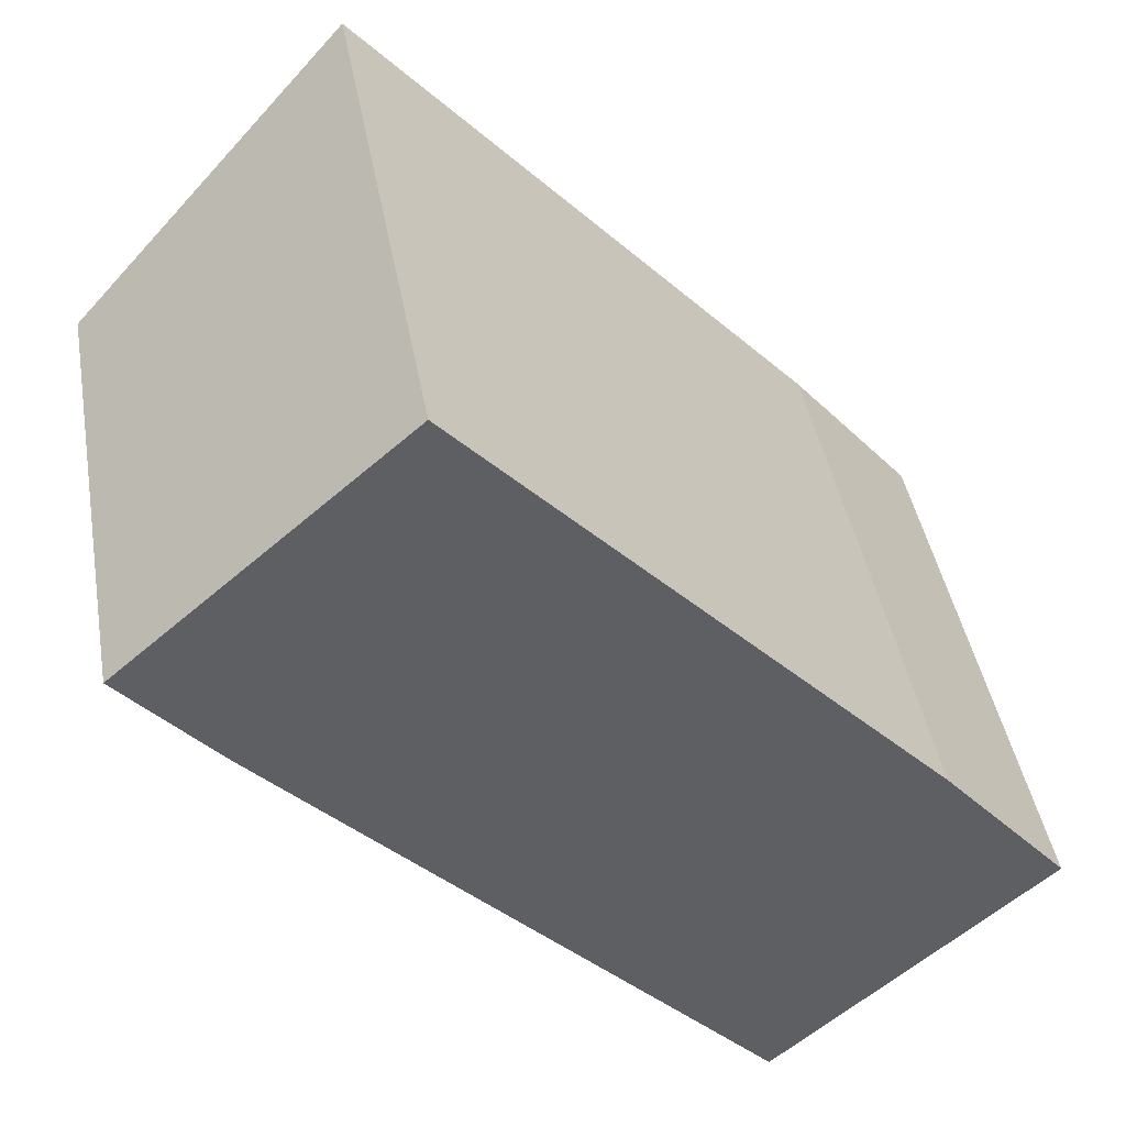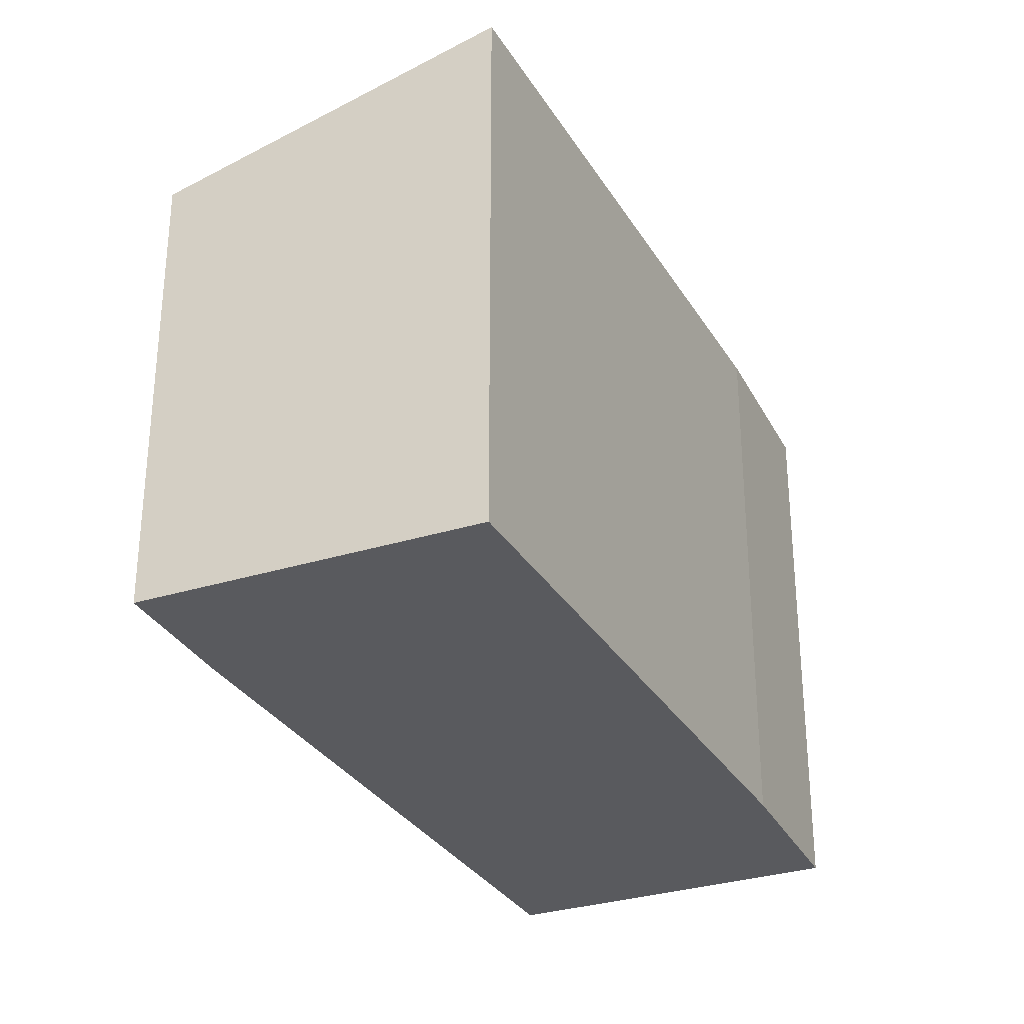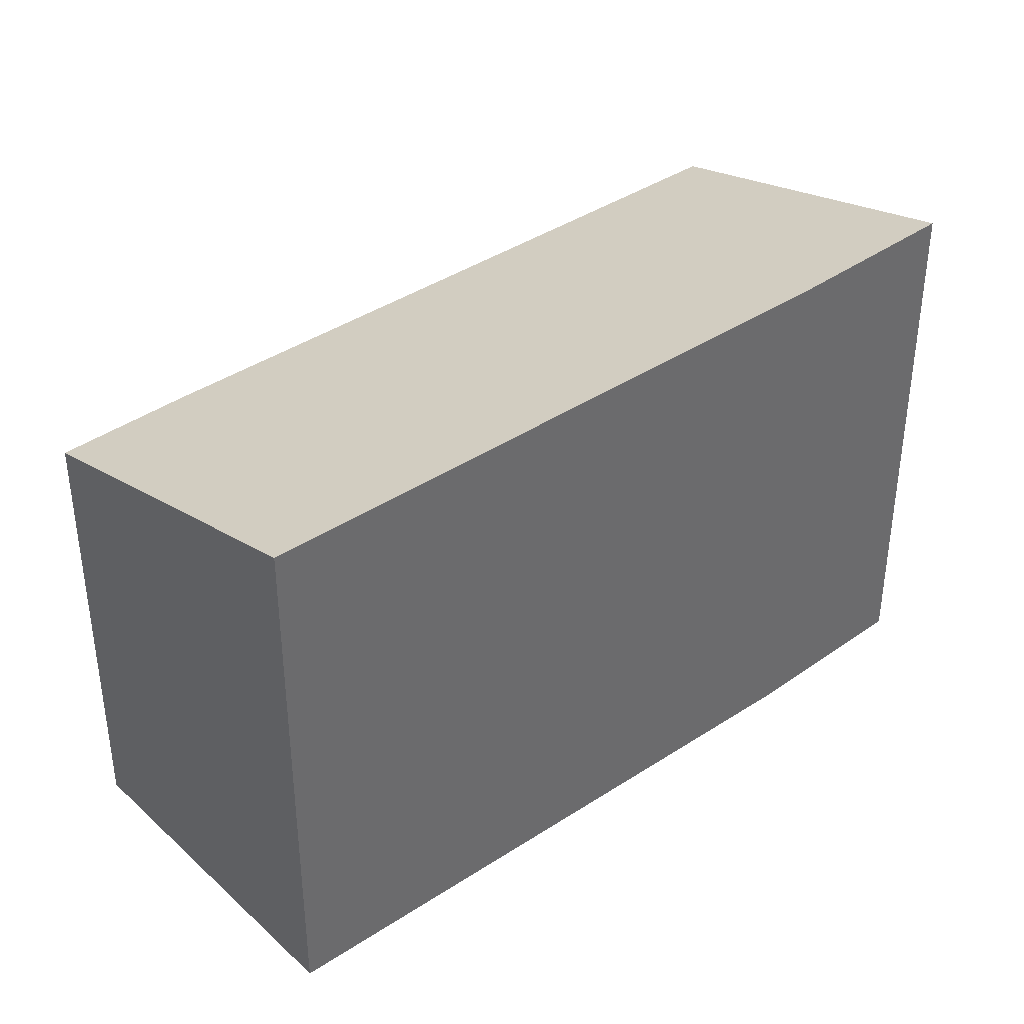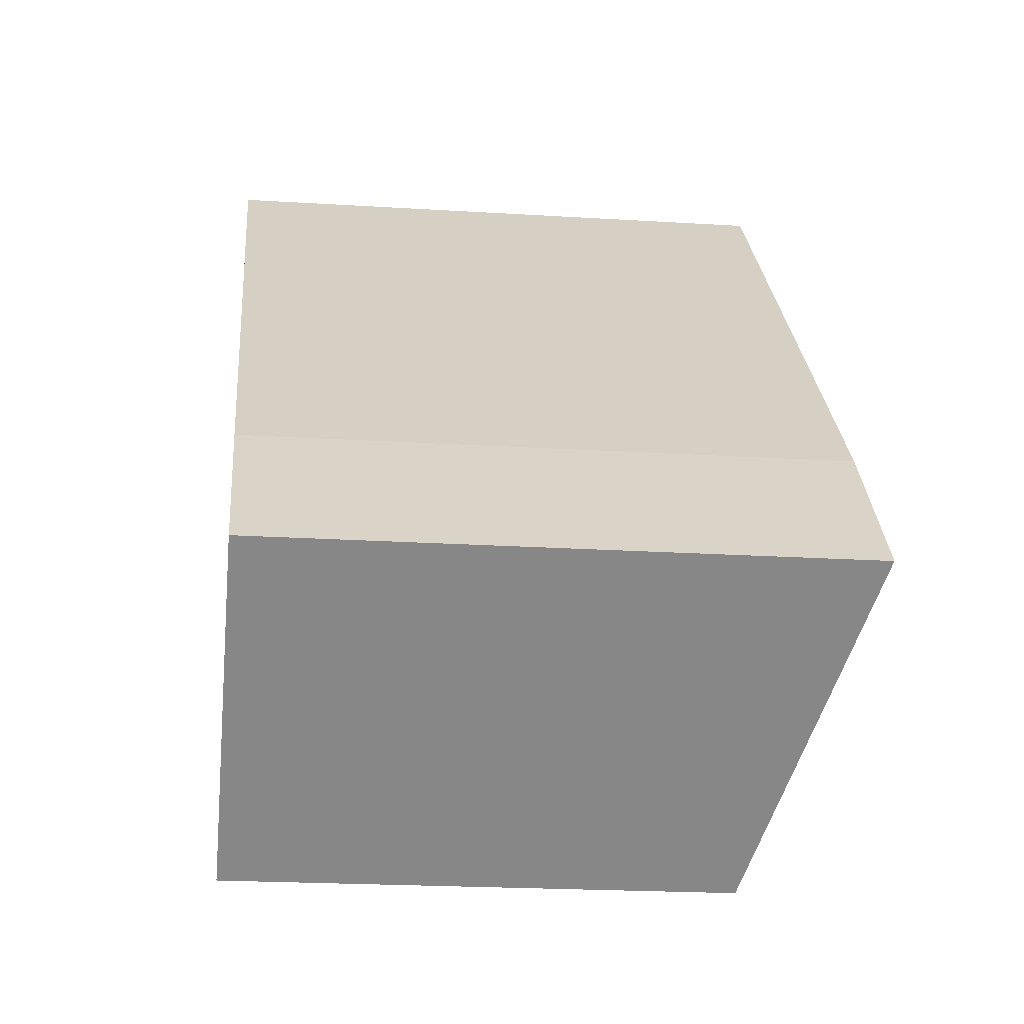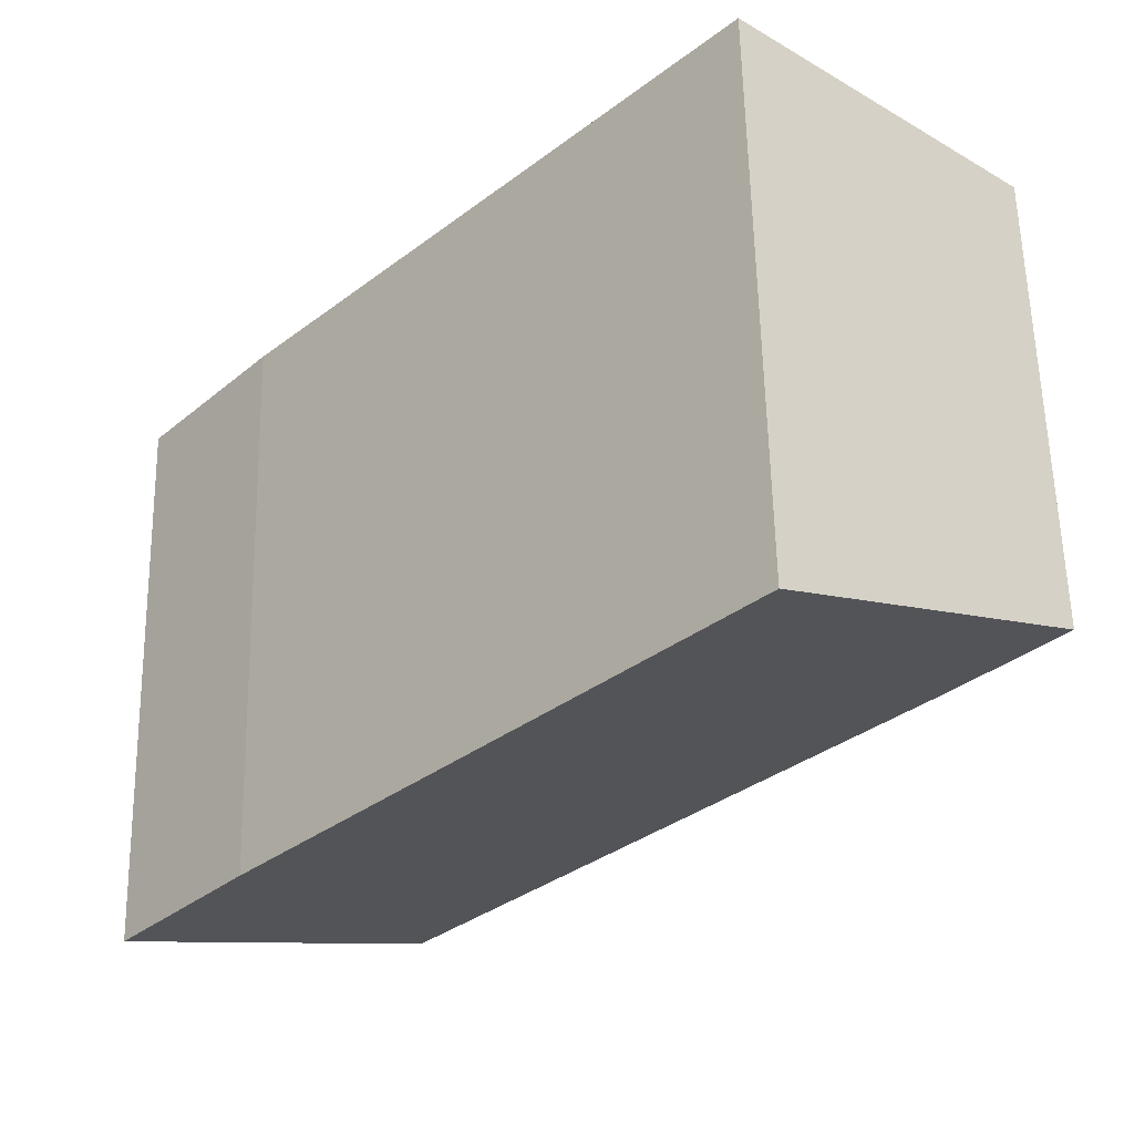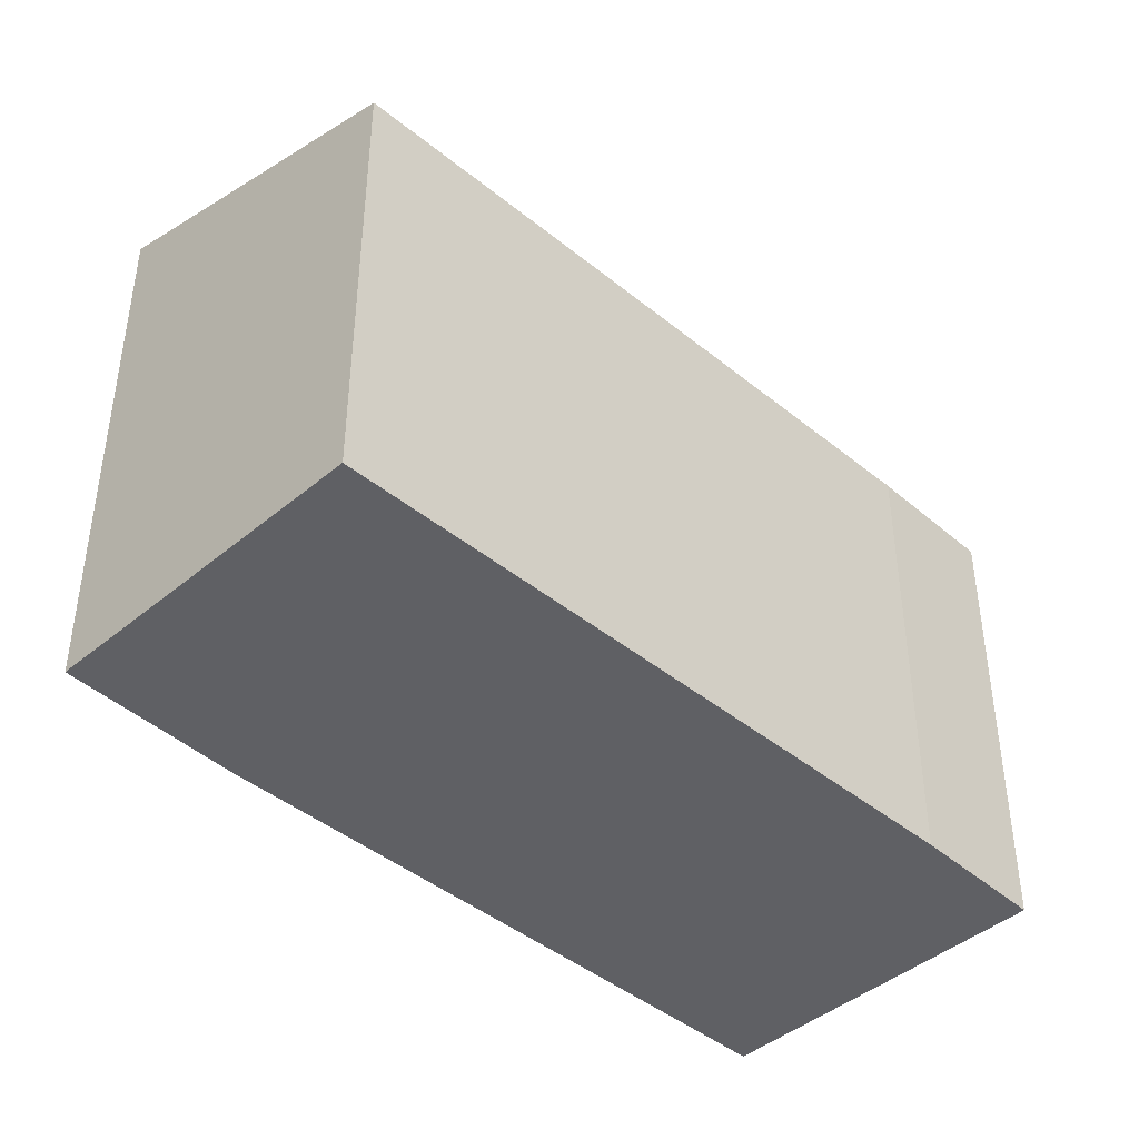
<metadata>
{"format":"obj","ext":"obj","renderer":"f3d","projection":"perspective","resolution":1024,"background":"white","views":[{"elev":42.5,"azim":-9.9,"up":"+Z"},{"elev":-31.3,"azim":-17.1,"up":"+Y"},{"elev":39.9,"azim":7.8,"up":"+Y"},{"elev":-21.1,"azim":83.6,"up":"+Z"},{"elev":58.5,"azim":178.8,"up":"+Z"},{"elev":-43.9,"azim":-176.7,"up":"+Y"}]}
</metadata>
<code>
v  4.272 9.054 3.708
v  1.471 7.536 -1.68
v  0 7.552 4.624e-16
v  9.152 7.552 -9.886
v  11.44 9.075 -3.916
v  13.39 9.047 -6.182
v  13.39 3.785e-16 -6.182
v  9.152 6.053e-16 -9.886
v  1.471 1.029e-16 -1.68
v  0 0 0
v  4.272 -2.271e-16 3.708
v  11.44 2.398e-16 -3.916
g defaultobject
f 1 2 3
f 2 1 4
f 4 1 5
f 4 5 6
f 7 4 6
f 4 7 8
f 8 2 4
f 2 8 9
f 2 10 3
f 10 2 9
f 3 11 1
f 11 3 10
f 12 6 5
f 6 12 7
f 1 12 5
f 12 1 11
f 9 11 10
f 11 9 8
f 11 8 12
f 12 8 7

</code>
